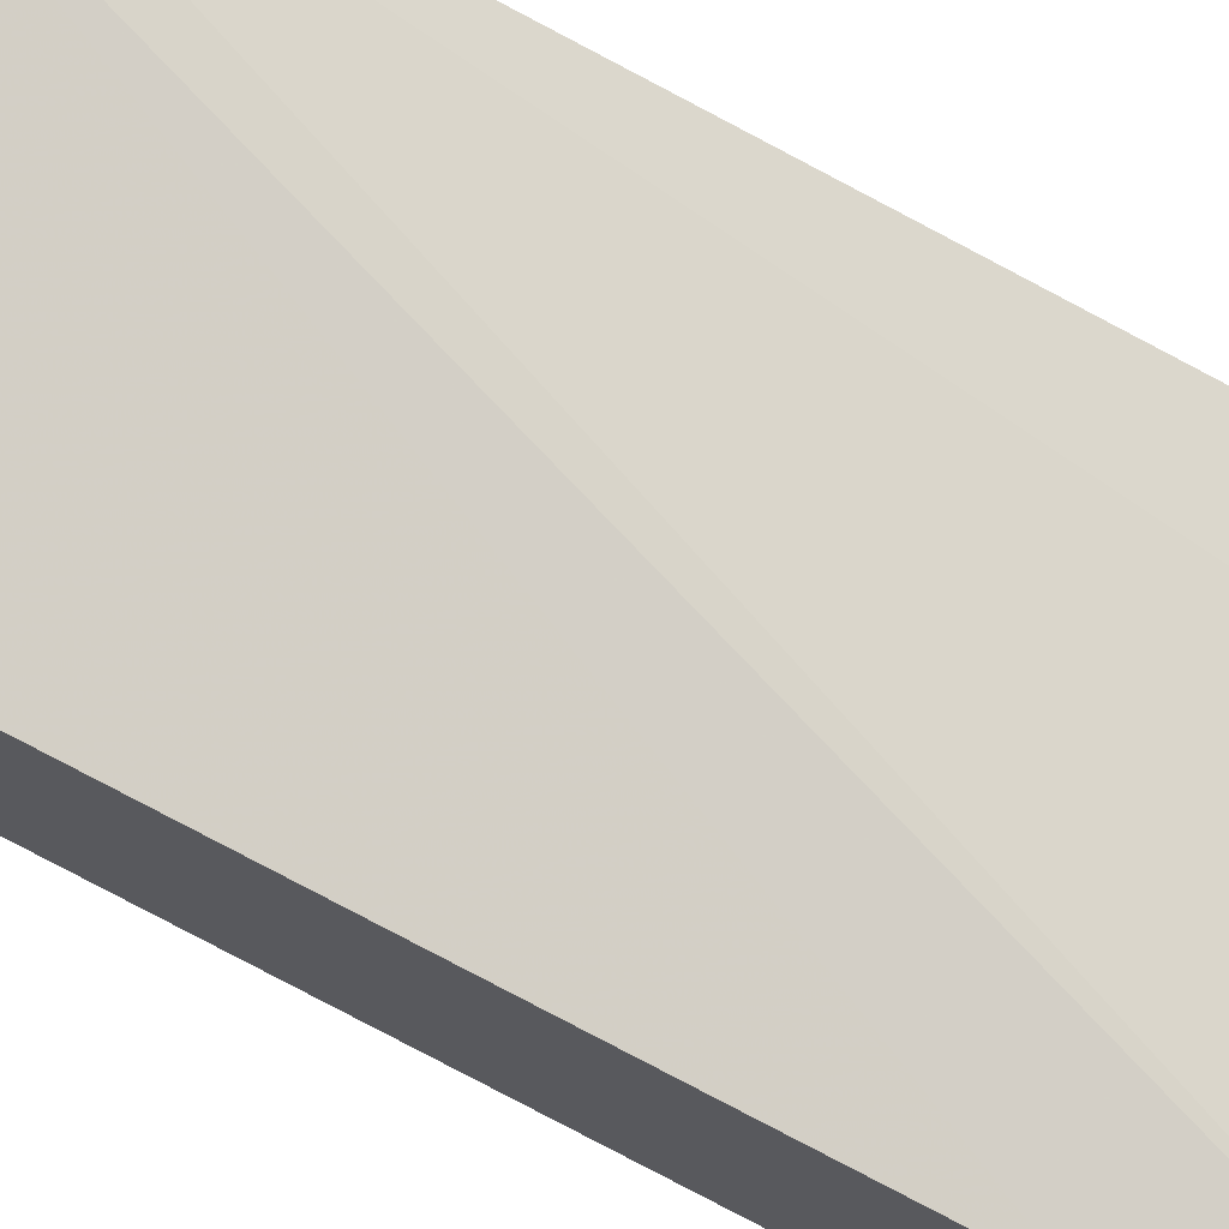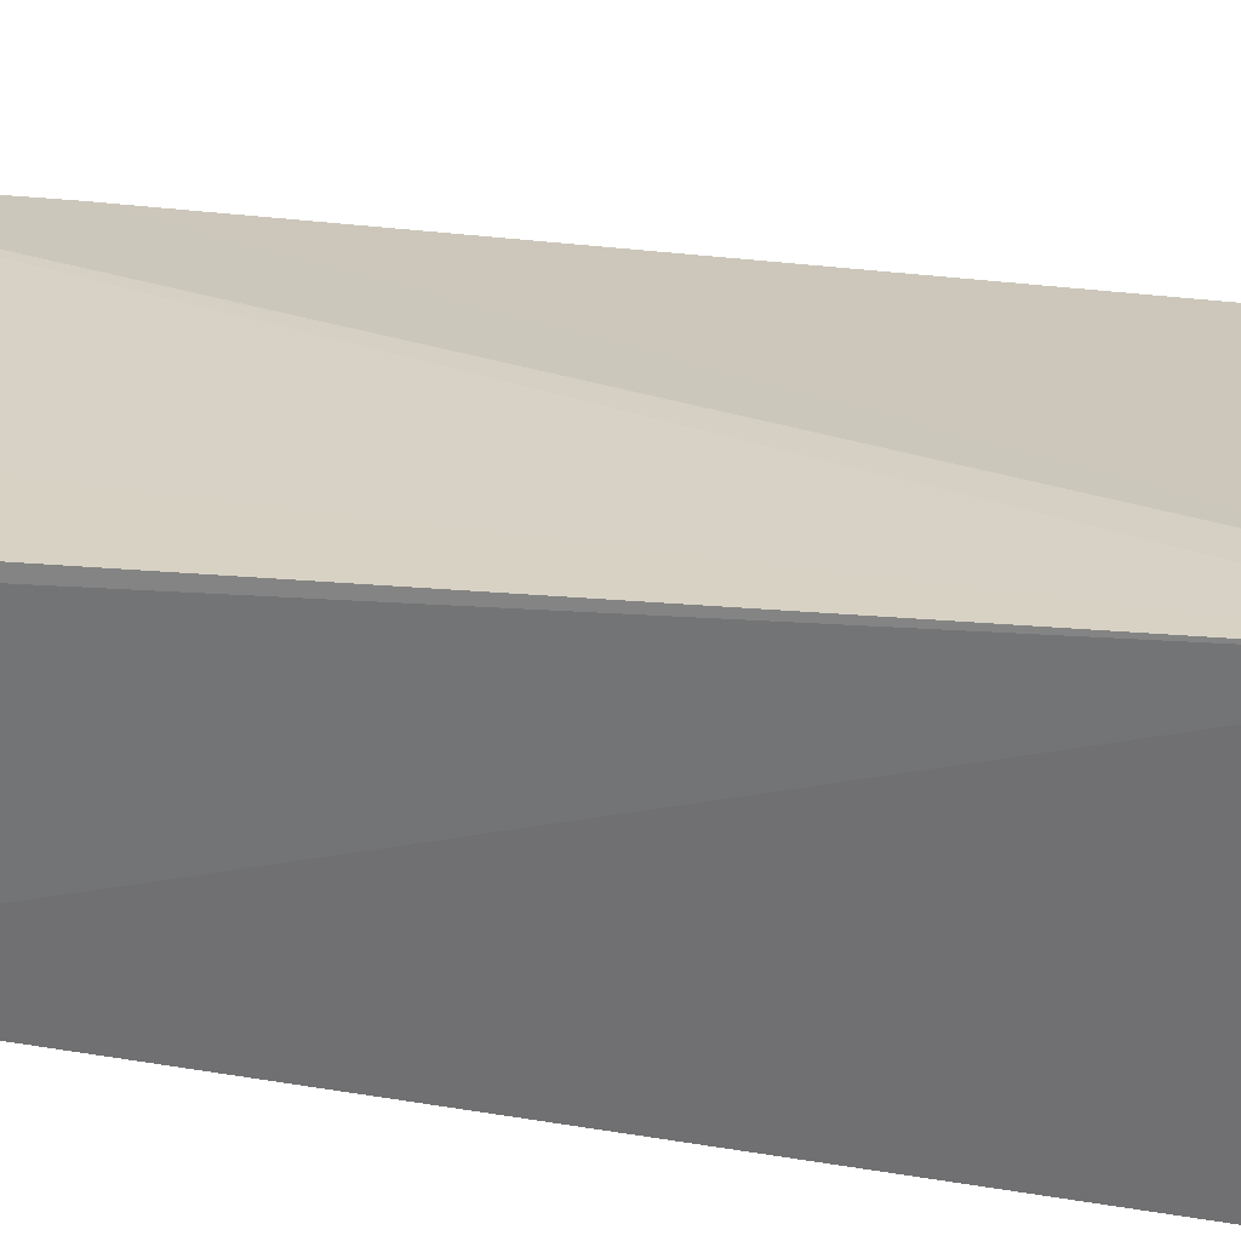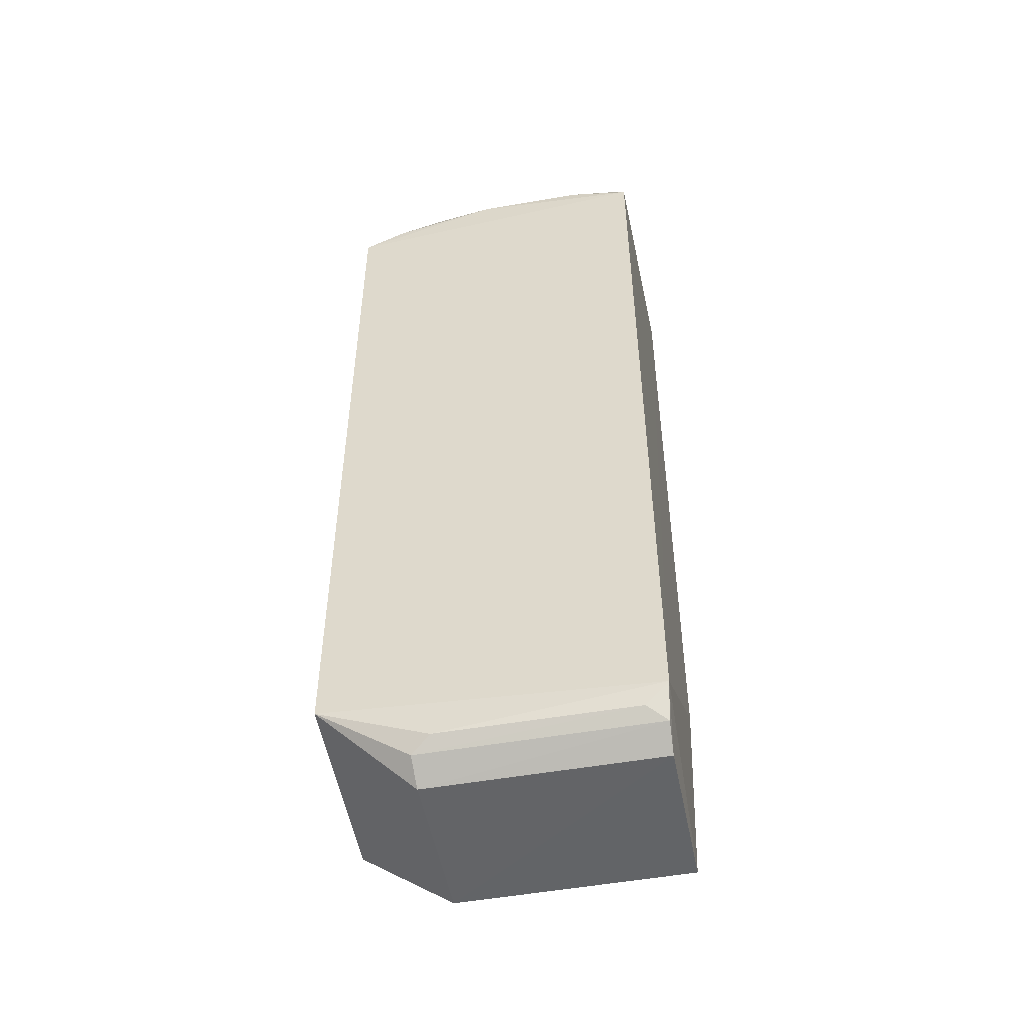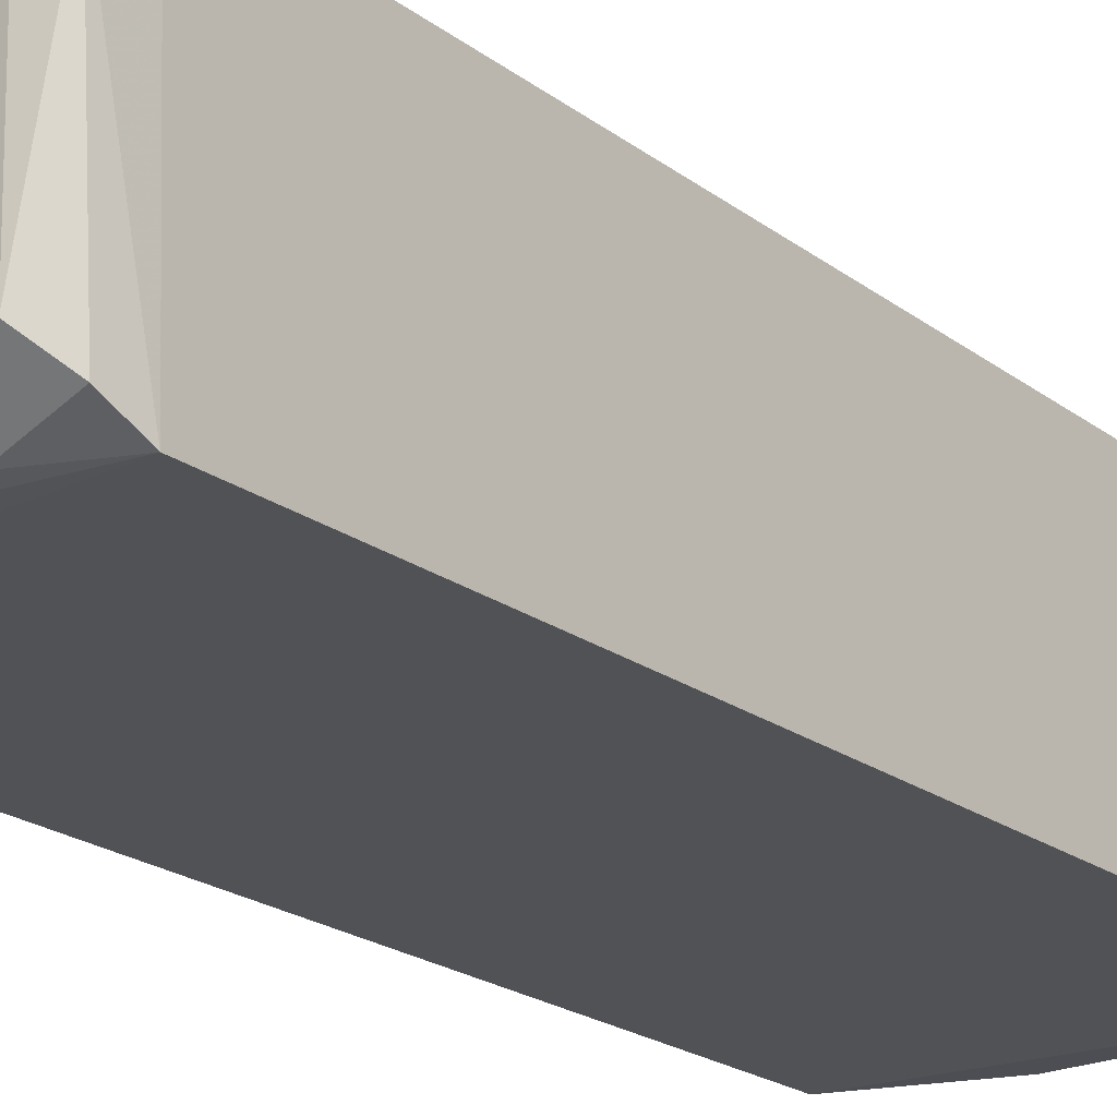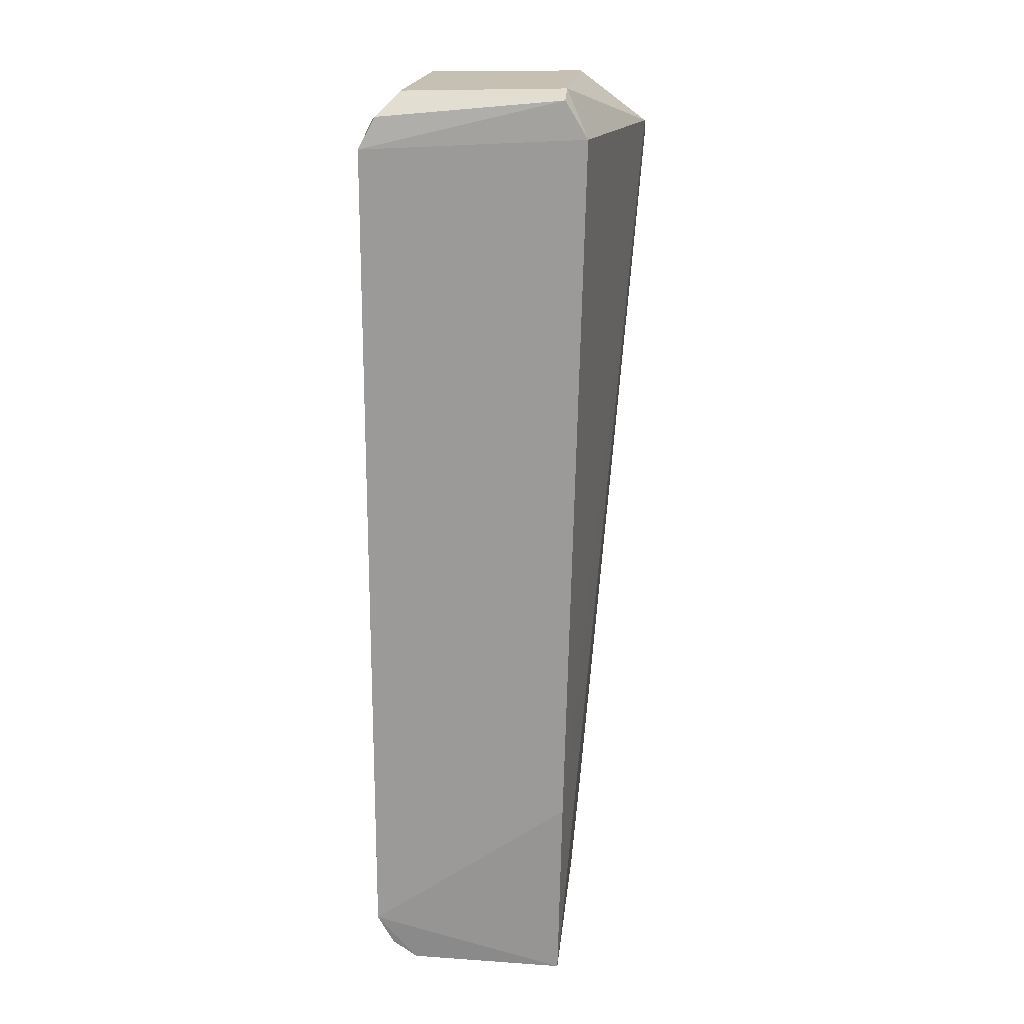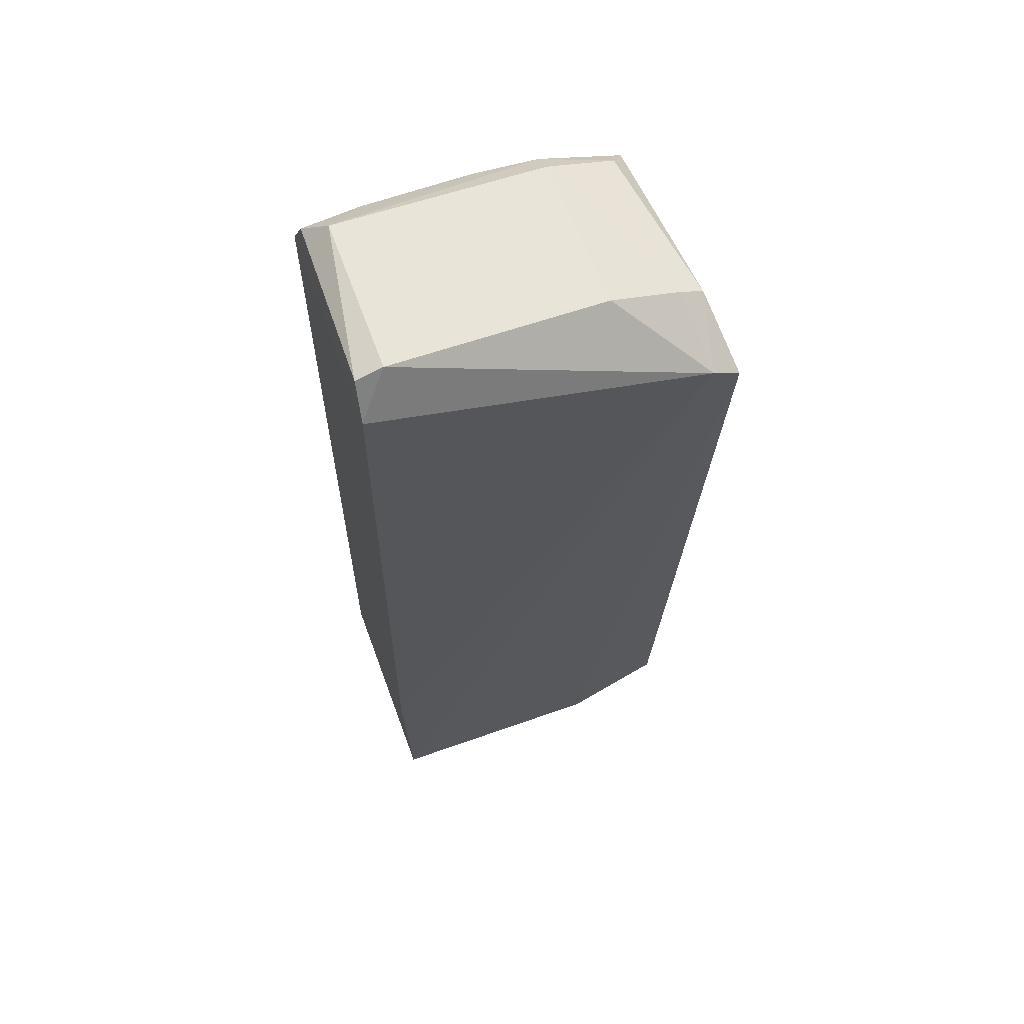
<metadata>
{"format":"obj","ext":"obj","renderer":"f3d","projection":"perspective","resolution":1024,"background":"white","views":[{"elev":72.4,"azim":-62.5,"up":"+Z"},{"elev":29.6,"azim":104.5,"up":"+Z"},{"elev":-50.0,"azim":-169.1,"up":"+Y"},{"elev":-21.5,"azim":-141.3,"up":"+Z"},{"elev":19.5,"azim":-84.4,"up":"+Y"},{"elev":62.4,"azim":-20.0,"up":"+Y"}]}
</metadata>
<code>
v 0.1899 -0.3246 -0.3561
v 0.2511 -0.2717 -0.4893
v 0.2591 0.2737 -0.3106
v 0.04728 0.328 -0.3561
v 0.02996 -0.2874 -0.4923
v 0.251 0.2737 -0.4885
v 0.03277 -0.3236 -0.3561
v 0.2537 -0.2766 -0.353
v 0.1893 -0.3225 -0.4645
v 0.1893 0.3248 -0.3561
v 0.03008 0.2893 -0.4915
v 0.02741 0.2981 -0.3409
v 0.2551 -0.1882 -0.353
v 0.1768 -0.3009 -0.4885
v 0.03334 -0.3217 -0.4643
v 0.241 0.2834 -0.3106
v 0.251 0.304 -0.3561
v 0.1889 0.3234 -0.4635
v 0.02919 0.3225 -0.3561
v 0.02786 -0.1882 -0.353
v 0.19 -0.3098 -0.4814
v 0.03253 -0.3092 -0.4814
v 0.2351 0.3109 -0.3561
v 0.1482 0.3032 -0.4892
v 0.2346 0.3091 -0.4641
v 0.04778 0.3253 -0.4653
v 0.04565 -0.3007 -0.4884
v 0.1896 0.3107 -0.4804
v 0.2455 0.2937 -0.4778
v 0.03296 0.3101 -0.4804
v 0.2222 0.2879 -0.4881
v 0.07416 0.3031 -0.4892
f 6 3 2
f 6 2 5
f 7 1 3
f 8 3 1
f 9 8 1
f 9 2 8
f 11 6 5
f 12 11 5
f 13 8 2
f 13 2 3
f 13 3 8
f 14 5 2
f 15 7 5
f 15 9 1
f 15 1 7
f 16 10 4
f 16 4 12
f 16 7 3
f 17 3 6
f 17 16 3
f 18 4 10
f 19 12 4
f 19 11 12
f 20 12 5
f 20 5 7
f 20 16 12
f 20 7 16
f 21 14 2
f 21 2 9
f 22 15 5
f 22 21 9
f 22 9 15
f 23 10 16
f 23 16 17
f 23 18 10
f 24 6 11
f 25 23 17
f 25 18 23
f 26 4 18
f 26 19 4
f 27 22 5
f 27 5 14
f 27 14 21
f 27 21 22
f 28 18 25
f 28 26 18
f 28 24 26
f 29 25 17
f 29 17 6
f 29 28 25
f 30 11 19
f 30 19 26
f 31 6 24
f 31 24 28
f 31 29 6
f 31 28 29
f 32 30 26
f 32 26 24
f 32 24 11
f 32 11 30

</code>
